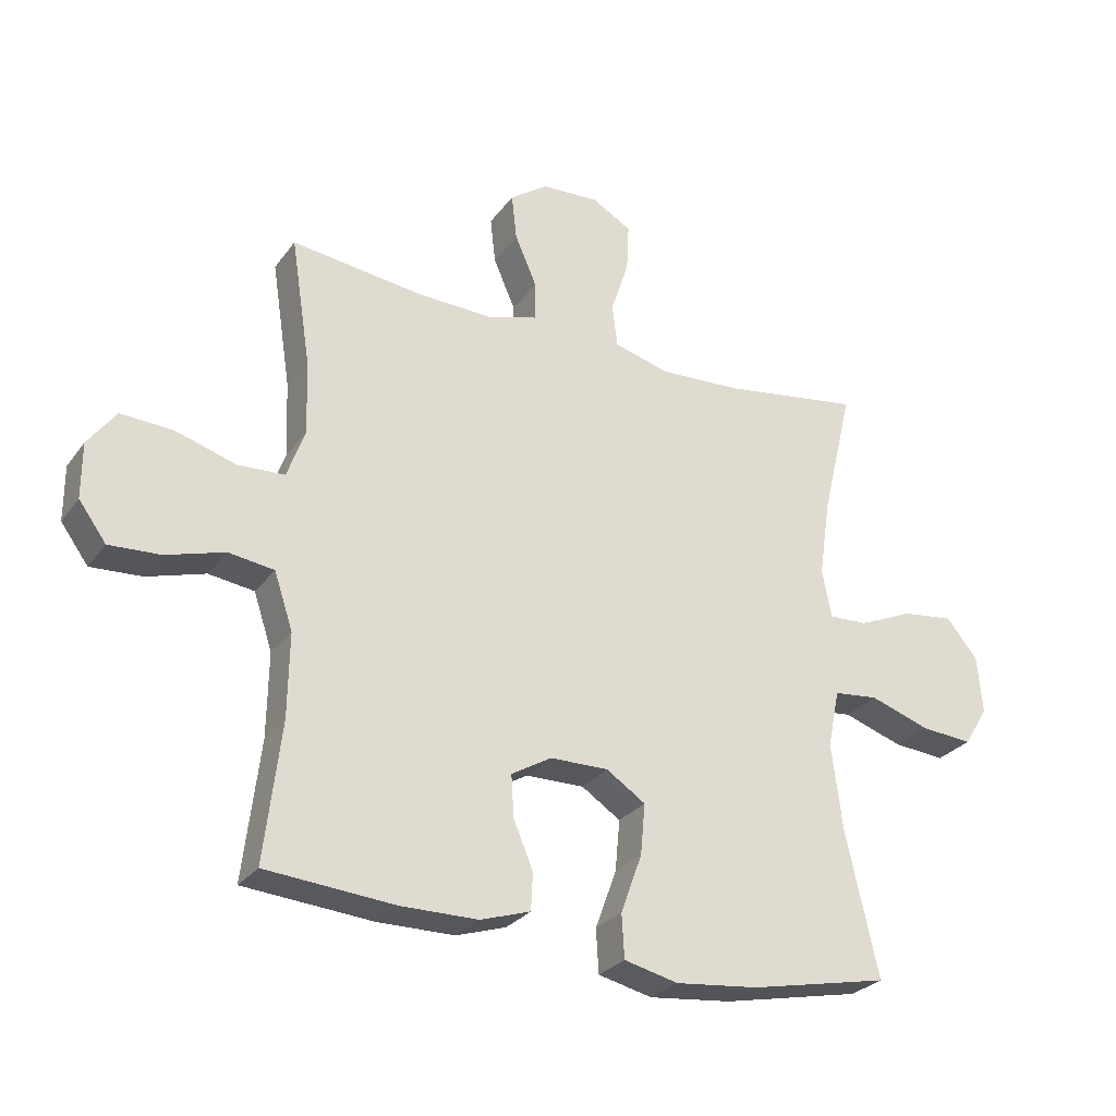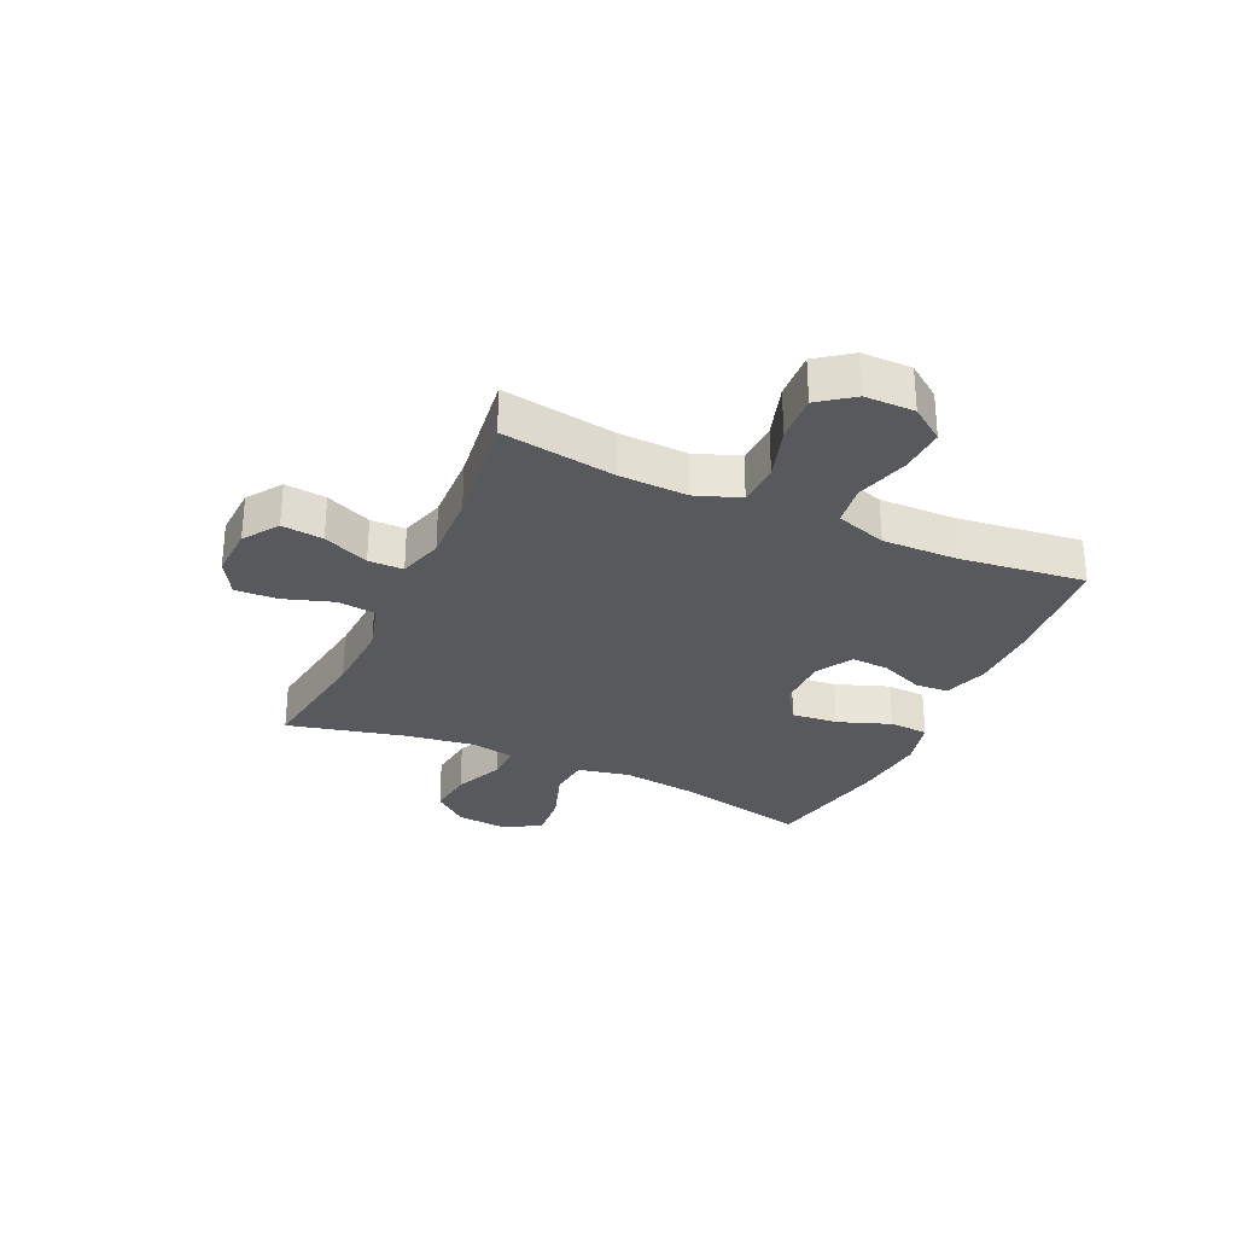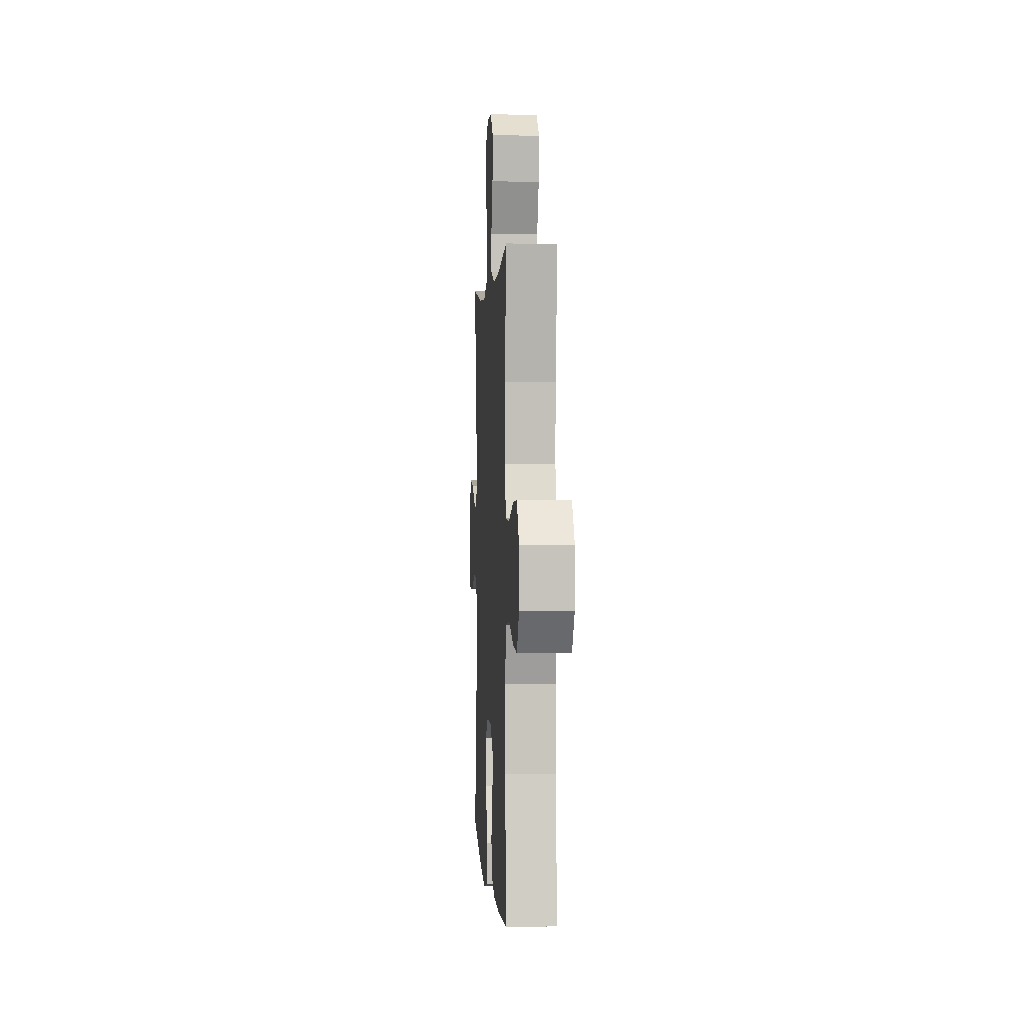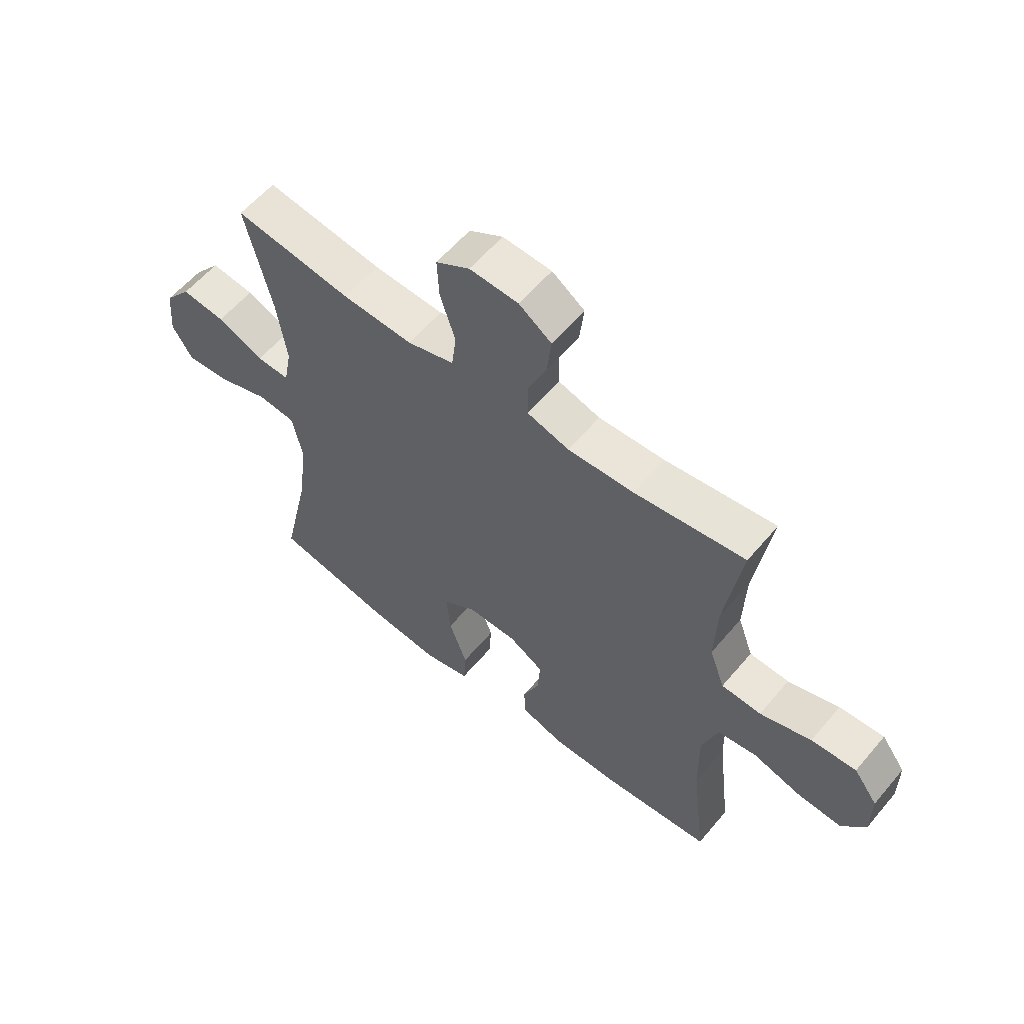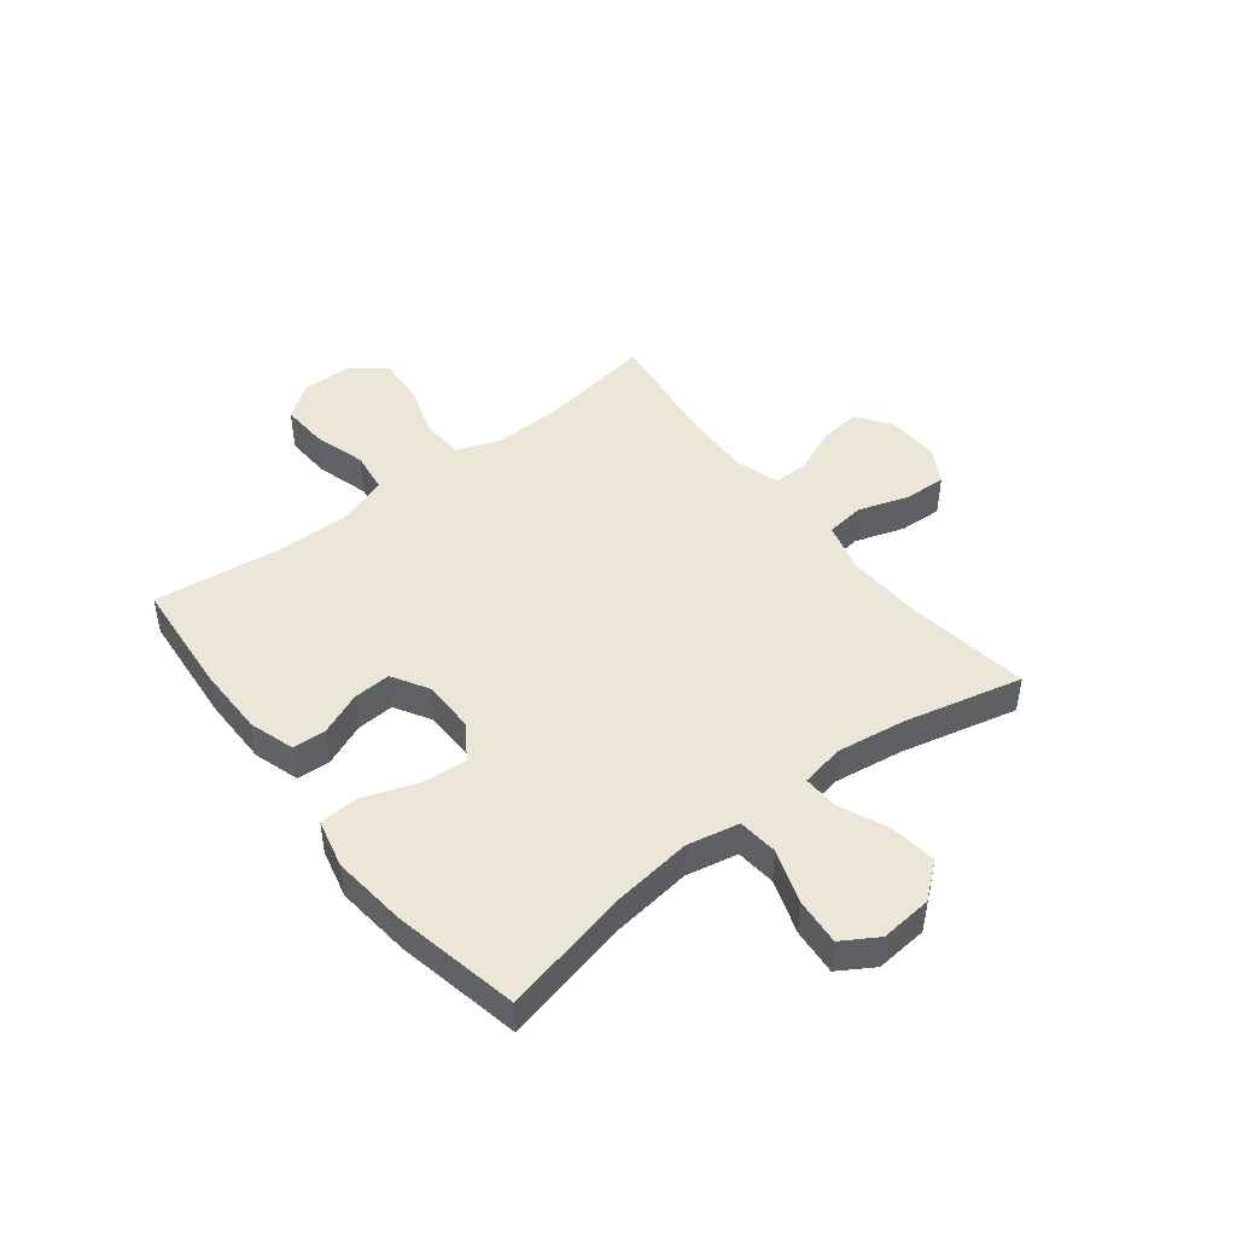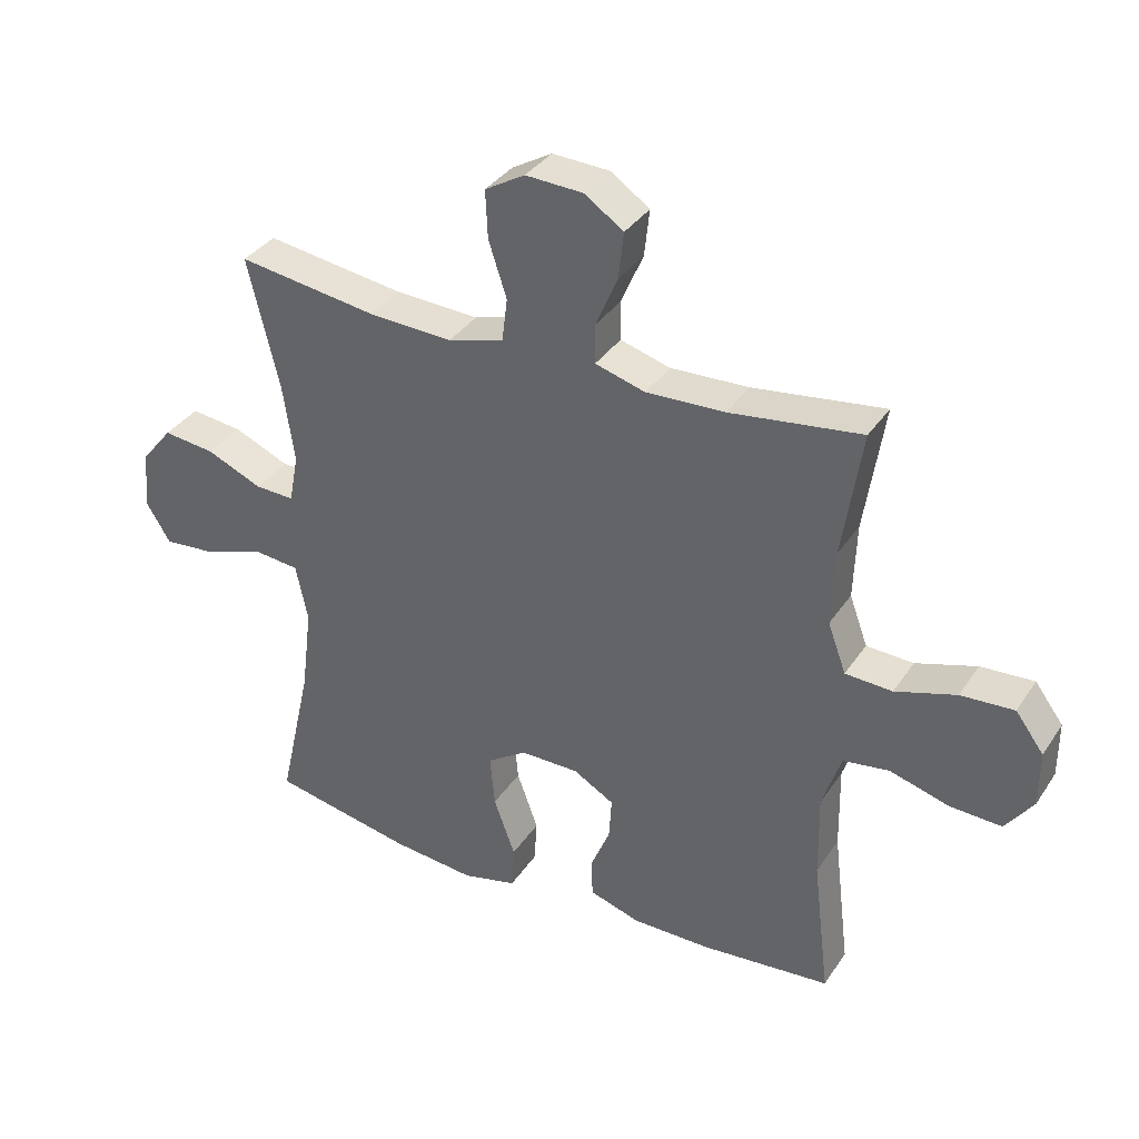
<metadata>
{"format":"obj","ext":"obj","renderer":"f3d","projection":"perspective","resolution":1024,"background":"white","views":[{"elev":-27.4,"azim":151.6,"up":"+Z"},{"elev":-29.8,"azim":65.6,"up":"+Y"},{"elev":1.4,"azim":86.5,"up":"+Z"},{"elev":58.3,"azim":39.7,"up":"+Z"},{"elev":46.5,"azim":-127.9,"up":"+Y"},{"elev":35.2,"azim":29.1,"up":"+Z"}]}
</metadata>
<code>
o path3238
v 0.279 0.0375 0.4468
v 0.1551 0.0375 0.4421
v 0.07583 0.0375 0.4653
v 0.07531 0.0375 0.5271
v 0.1103 0.0375 0.608
v 0.1185 0.0375 0.6812
v 0.05749 0.0375 0.7237
v -0.03405 0.0375 0.7282
v -0.09732 0.0375 0.6914
v -0.09367 0.0375 0.616
v -0.06505 0.0375 0.5283
v -0.07357 0.0375 0.4603
v -0.1618 0.0375 0.4355
v -0.2944 0.0375 0.4418
v -0.5146 0.0375 0.474
v -0.4651 0.0375 0.2664
v -0.4472 0.0375 0.1435
v -0.462 0.0375 0.06604
v -0.5241 0.0375 0.06833
v -0.6118 0.0375 0.1062
v -0.6939 0.0375 0.116
v -0.7437 0.0375 0.05476
v -0.7519 0.0375 -0.03746
v -0.7136 0.0375 -0.09993
v -0.6311 0.0375 -0.09284
v -0.5353 0.0375 -0.06032
v -0.4642 0.0375 -0.06746
v -0.4452 0.0375 -0.1589
v -0.4627 0.0375 -0.2972
v -0.5146 0.0375 -0.5277
v -0.2924 0.0375 -0.573
v -0.1595 0.0375 -0.5869
v -0.07284 0.0375 -0.5663
v -0.06857 0.0375 -0.4966
v -0.1024 0.0375 -0.4033
v -0.1099 0.0375 -0.3215
v -0.04747 0.0375 -0.2799
v 0.04584 0.0375 -0.2803
v 0.1102 0.0375 -0.3181
v 0.106 0.0375 -0.3851
v 0.07465 0.0375 -0.4603
v 0.07762 0.0375 -0.5195
v 0.1575 0.0375 -0.545
v 0.2808 0.0375 -0.5455
v 0.4873 0.0375 -0.5277
v 0.4605 0.0375 -0.3062
v 0.4583 0.0375 -0.1725
v 0.4879 0.0375 -0.08267
v 0.5611 0.0375 -0.07225
v 0.6545 0.0375 -0.09961
v 0.7365 0.0375 -0.1039
v 0.7803 0.0375 -0.04361
v 0.7802 0.0375 0.0446
v 0.7355 0.0375 0.1047
v 0.6513 0.0375 0.09975
v 0.5551 0.0375 0.06969
v 0.4805 0.0375 0.07355
v 0.4517 0.0375 0.1521
v 0.4562 0.0375 0.2726
v 0.4873 0.0375 0.474
v 0.279 -0.0375 0.4468
v 0.1551 -0.0375 0.4421
v 0.07583 -0.0375 0.4653
v 0.07531 -0.0375 0.5271
v 0.1103 -0.0375 0.608
v 0.1185 -0.0375 0.6812
v 0.05749 -0.0375 0.7237
v -0.03405 -0.0375 0.7282
v -0.09732 -0.0375 0.6914
v -0.09367 -0.0375 0.616
v -0.06505 -0.0375 0.5283
v -0.07357 -0.0375 0.4603
v -0.1618 -0.0375 0.4355
v -0.2944 -0.0375 0.4418
v -0.5146 -0.0375 0.474
v -0.4651 -0.0375 0.2664
v -0.4472 -0.0375 0.1435
v -0.462 -0.0375 0.06604
v -0.5241 -0.0375 0.06833
v -0.6118 -0.0375 0.1062
v -0.6939 -0.0375 0.116
v -0.7437 -0.0375 0.05476
v -0.7519 -0.0375 -0.03746
v -0.7136 -0.0375 -0.09993
v -0.6311 -0.0375 -0.09284
v -0.5353 -0.0375 -0.06032
v -0.4642 -0.0375 -0.06746
v -0.4452 -0.0375 -0.1589
v -0.4627 -0.0375 -0.2972
v -0.5146 -0.0375 -0.5277
v -0.2924 -0.0375 -0.573
v -0.1595 -0.0375 -0.5869
v -0.07284 -0.0375 -0.5663
v -0.06857 -0.0375 -0.4966
v -0.1024 -0.0375 -0.4033
v -0.1099 -0.0375 -0.3215
v -0.04747 -0.0375 -0.2799
v 0.04584 -0.0375 -0.2803
v 0.1102 -0.0375 -0.3181
v 0.106 -0.0375 -0.3851
v 0.07465 -0.0375 -0.4603
v 0.07762 -0.0375 -0.5195
v 0.1575 -0.0375 -0.545
v 0.2808 -0.0375 -0.5455
v 0.4873 -0.0375 -0.5277
v 0.4605 -0.0375 -0.3062
v 0.4583 -0.0375 -0.1725
v 0.4879 -0.0375 -0.08267
v 0.5611 -0.0375 -0.07225
v 0.6545 -0.0375 -0.09961
v 0.7365 -0.0375 -0.1039
v 0.7803 -0.0375 -0.04361
v 0.7802 -0.0375 0.0446
v 0.7355 -0.0375 0.1047
v 0.6513 -0.0375 0.09975
v 0.5551 -0.0375 0.06969
v 0.4805 -0.0375 0.07355
v 0.4517 -0.0375 0.1521
v 0.4562 -0.0375 0.2726
v 0.4873 -0.0375 0.474
v 0.05749 0.0375 0.7237
v -0.03405 0.0375 0.7282
v -0.09732 0.0375 0.6914
v -0.09732 0.0375 0.6914
v 0.1185 0.0375 0.6812
v 0.1185 0.0375 0.6812
v -0.09367 0.0375 0.616
v 0.1103 0.0375 0.608
v -0.06505 0.0375 0.5283
v 0.07531 0.0375 0.5271
v -0.07357 0.0375 0.4603
v -0.07357 0.0375 0.4603
v 0.07583 0.0375 0.4653
v 0.07583 0.0375 0.4653
v 0.1551 0.0375 0.4421
v 0.4873 0.0375 0.474
v 0.4873 0.0375 0.474
v 0.279 0.0375 0.4468
v -0.1618 0.0375 0.4355
v -0.2944 0.0375 0.4418
v -0.5146 0.0375 0.474
v -0.5146 0.0375 0.474
v 0.4562 0.0375 0.2726
v -0.4651 0.0375 0.2664
v 0.4517 0.0375 0.1521
v -0.4472 0.0375 0.1435
v 0.4805 0.0375 0.07355
v 0.4805 0.0375 0.07355
v -0.462 0.0375 0.06604
v -0.462 0.0375 0.06604
v -0.6118 0.0375 0.1062
v -0.6939 0.0375 0.116
v -0.7437 0.0375 0.05476
v -0.5241 0.0375 0.06833
v 0.7802 0.0375 0.0446
v 0.7355 0.0375 0.1047
v 0.6513 0.0375 0.09975
v 0.5551 0.0375 0.06969
v -0.7519 0.0375 -0.03746
v 0.7803 0.0375 -0.04361
v -0.7136 0.0375 -0.09993
v -0.7136 0.0375 -0.09993
v 0.7365 0.0375 -0.1039
v -0.5353 0.0375 -0.06032
v -0.4642 0.0375 -0.06746
v -0.4642 0.0375 -0.06746
v -0.6311 0.0375 -0.09284
v -0.4452 0.0375 -0.1589
v 0.6545 0.0375 -0.09961
v 0.5611 0.0375 -0.07225
v 0.4879 0.0375 -0.08267
v 0.4879 0.0375 -0.08267
v 0.4583 0.0375 -0.1725
v -0.4627 0.0375 -0.2972
v 0.4605 0.0375 -0.3062
v -0.04747 0.0375 -0.2799
v 0.04584 0.0375 -0.2803
v -0.1099 0.0375 -0.3215
v -0.1099 0.0375 -0.3215
v 0.1102 0.0375 -0.3181
v 0.1102 0.0375 -0.3181
v 0.106 0.0375 -0.3851
v -0.1024 0.0375 -0.4033
v 0.07465 0.0375 -0.4603
v -0.06857 0.0375 -0.4966
v 0.4873 0.0375 -0.5277
v 0.4873 0.0375 -0.5277
v 0.07762 0.0375 -0.5195
v 0.07762 0.0375 -0.5195
v -0.07284 0.0375 -0.5663
v -0.07284 0.0375 -0.5663
v -0.5146 0.0375 -0.5277
v -0.5146 0.0375 -0.5277
v 0.1575 0.0375 -0.545
v 0.2808 0.0375 -0.5455
v -0.2924 0.0375 -0.573
v -0.1595 0.0375 -0.5869
v 0.05749 -0.0375 0.7237
v -0.03405 -0.0375 0.7282
v -0.09732 -0.0375 0.6914
v -0.09732 -0.0375 0.6914
v 0.1185 -0.0375 0.6812
v 0.1185 -0.0375 0.6812
v -0.09367 -0.0375 0.616
v 0.1103 -0.0375 0.608
v -0.06505 -0.0375 0.5283
v 0.07531 -0.0375 0.5271
v -0.07357 -0.0375 0.4603
v -0.07357 -0.0375 0.4603
v 0.07583 -0.0375 0.4653
v 0.07583 -0.0375 0.4653
v 0.1551 -0.0375 0.4421
v 0.4873 -0.0375 0.474
v 0.4873 -0.0375 0.474
v 0.279 -0.0375 0.4468
v -0.1618 -0.0375 0.4355
v -0.2944 -0.0375 0.4418
v -0.5146 -0.0375 0.474
v -0.5146 -0.0375 0.474
v 0.4562 -0.0375 0.2726
v -0.4651 -0.0375 0.2664
v 0.4517 -0.0375 0.1521
v -0.4472 -0.0375 0.1435
v 0.4805 -0.0375 0.07355
v 0.4805 -0.0375 0.07355
v -0.462 -0.0375 0.06604
v -0.462 -0.0375 0.06604
v -0.6118 -0.0375 0.1062
v -0.6939 -0.0375 0.116
v -0.7437 -0.0375 0.05476
v -0.5241 -0.0375 0.06833
v 0.7802 -0.0375 0.0446
v 0.7355 -0.0375 0.1047
v 0.6513 -0.0375 0.09975
v 0.5551 -0.0375 0.06969
v -0.7519 -0.0375 -0.03746
v 0.7803 -0.0375 -0.04361
v -0.7136 -0.0375 -0.09993
v -0.7136 -0.0375 -0.09993
v 0.7365 -0.0375 -0.1039
v -0.5353 -0.0375 -0.06032
v -0.4642 -0.0375 -0.06746
v -0.4642 -0.0375 -0.06746
v -0.6311 -0.0375 -0.09284
v -0.4452 -0.0375 -0.1589
v 0.6545 -0.0375 -0.09961
v 0.5611 -0.0375 -0.07225
v 0.4879 -0.0375 -0.08267
v 0.4879 -0.0375 -0.08267
v 0.4583 -0.0375 -0.1725
v -0.4627 -0.0375 -0.2972
v 0.4605 -0.0375 -0.3062
v -0.04747 -0.0375 -0.2799
v 0.04584 -0.0375 -0.2803
v -0.1099 -0.0375 -0.3215
v -0.1099 -0.0375 -0.3215
v 0.1102 -0.0375 -0.3181
v 0.1102 -0.0375 -0.3181
v 0.106 -0.0375 -0.3851
v -0.1024 -0.0375 -0.4033
v 0.07465 -0.0375 -0.4603
v -0.06857 -0.0375 -0.4966
v 0.4873 -0.0375 -0.5277
v 0.4873 -0.0375 -0.5277
v 0.07762 -0.0375 -0.5195
v 0.07762 -0.0375 -0.5195
v -0.07284 -0.0375 -0.5663
v -0.07284 -0.0375 -0.5663
v -0.5146 -0.0375 -0.5277
v -0.5146 -0.0375 -0.5277
v 0.1575 -0.0375 -0.545
v 0.2808 -0.0375 -0.5455
v -0.2924 -0.0375 -0.573
v -0.1595 -0.0375 -0.5869
f 215 212 222
f 244 236 238
f 254 208 253
f 262 274 267
f 245 253 242
f 205 204 207
f 257 250 254
f 254 224 222
f 198 199 204
f 206 210 207
f 223 217 221
f 273 260 251
f 240 237 246
f 232 234 246
f 265 271 261
f 204 199 200
f 263 252 272
f 244 230 236
f 228 230 244
f 208 210 206
f 254 212 208
f 241 228 244
f 247 224 248
f 250 257 252
f 215 220 213
f 231 228 241
f 273 251 269
f 253 208 216
f 198 205 202
f 234 232 233
f 260 274 262
f 215 222 220
f 253 216 223
f 246 234 247
f 253 223 226
f 232 246 237
f 241 226 231
f 242 226 241
f 230 228 229
f 251 255 245
f 206 207 204
f 248 254 250
f 223 216 217
f 255 253 245
f 255 251 260
f 221 217 218
f 254 222 212
f 212 210 208
f 274 260 273
f 198 204 205
f 259 252 257
f 224 247 235
f 235 247 234
f 248 224 254
f 271 272 259
f 253 226 242
f 272 252 259
f 261 271 259
f 7 8 68 67
f 8 124 201 68
f 126 7 67 203
f 9 10 70 69
f 5 6 66 65
f 10 11 71 70
f 4 5 65 64
f 11 132 209 71
f 134 4 64 211
f 2 3 63 62
f 137 1 61 214
f 12 13 73 72
f 14 142 219 74
f 1 2 62 61
f 13 14 74 73
f 59 60 120 119
f 15 16 76 75
f 58 59 119 118
f 16 17 77 76
f 148 58 118 225
f 17 150 227 77
f 20 21 81 80
f 21 22 82 81
f 19 20 80 79
f 53 54 114 113
f 54 55 115 114
f 55 56 116 115
f 56 57 117 116
f 18 19 79 78
f 22 23 83 82
f 52 53 113 112
f 23 162 239 83
f 51 52 112 111
f 26 166 243 86
f 25 26 86 85
f 24 25 85 84
f 27 28 88 87
f 50 51 111 110
f 49 50 110 109
f 172 49 109 249
f 47 48 108 107
f 28 29 89 88
f 46 47 107 106
f 37 38 98 97
f 179 37 97 256
f 38 181 258 98
f 39 40 100 99
f 35 36 96 95
f 40 41 101 100
f 34 35 95 94
f 187 46 106 264
f 41 189 266 101
f 191 34 94 268
f 29 193 270 89
f 42 43 103 102
f 44 45 105 104
f 43 44 104 103
f 30 31 91 90
f 32 33 93 92
f 31 32 92 91
f 138 145 135
f 167 161 159
f 177 176 131
f 185 190 197
f 168 165 176
f 128 130 127
f 180 177 173
f 177 145 147
f 121 127 122
f 129 130 133
f 146 144 140
f 196 174 183
f 163 169 160
f 155 169 157
f 188 184 194
f 127 123 122
f 186 195 175
f 167 159 153
f 151 167 153
f 131 129 133
f 177 131 135
f 164 167 151
f 170 171 147
f 173 175 180
f 138 136 143
f 154 164 151
f 196 192 174
f 176 139 131
f 121 125 128
f 157 156 155
f 183 185 197
f 138 143 145
f 176 146 139
f 169 170 157
f 176 149 146
f 155 160 169
f 164 154 149
f 165 164 149
f 153 152 151
f 174 168 178
f 129 127 130
f 171 173 177
f 146 140 139
f 178 168 176
f 178 183 174
f 144 141 140
f 177 135 145
f 135 131 133
f 197 196 183
f 121 128 127
f 182 180 175
f 147 158 170
f 158 157 170
f 171 177 147
f 194 182 195
f 176 165 149
f 195 182 175
f 184 182 194

</code>
